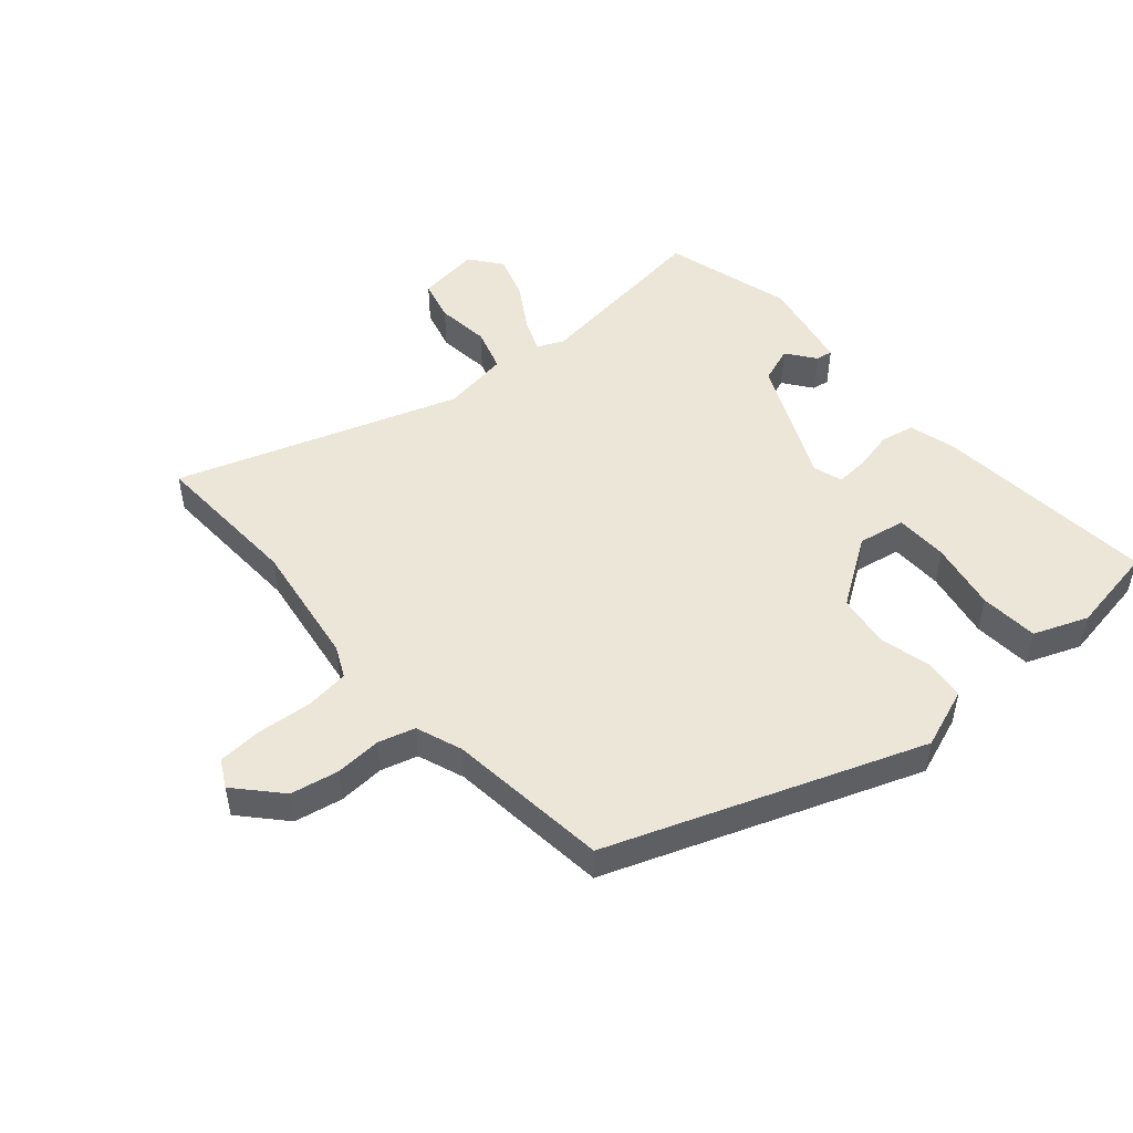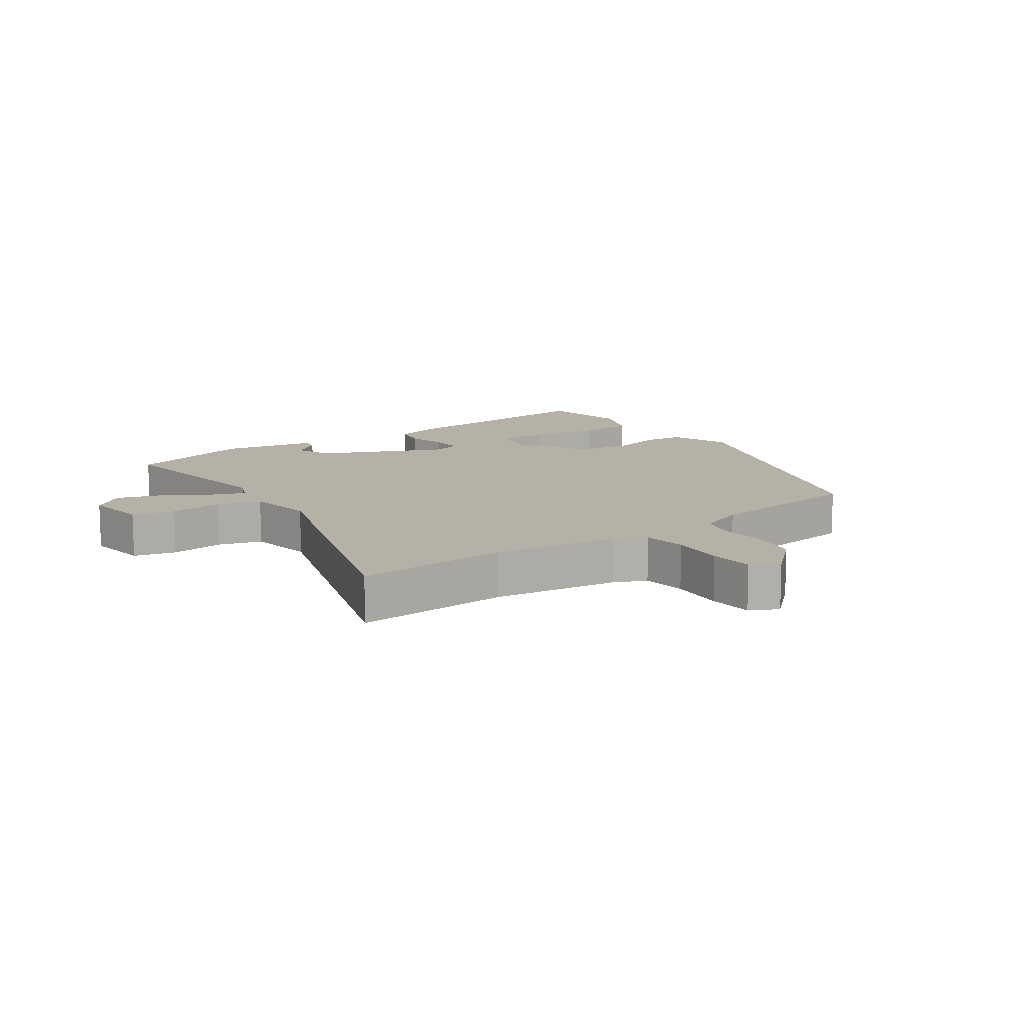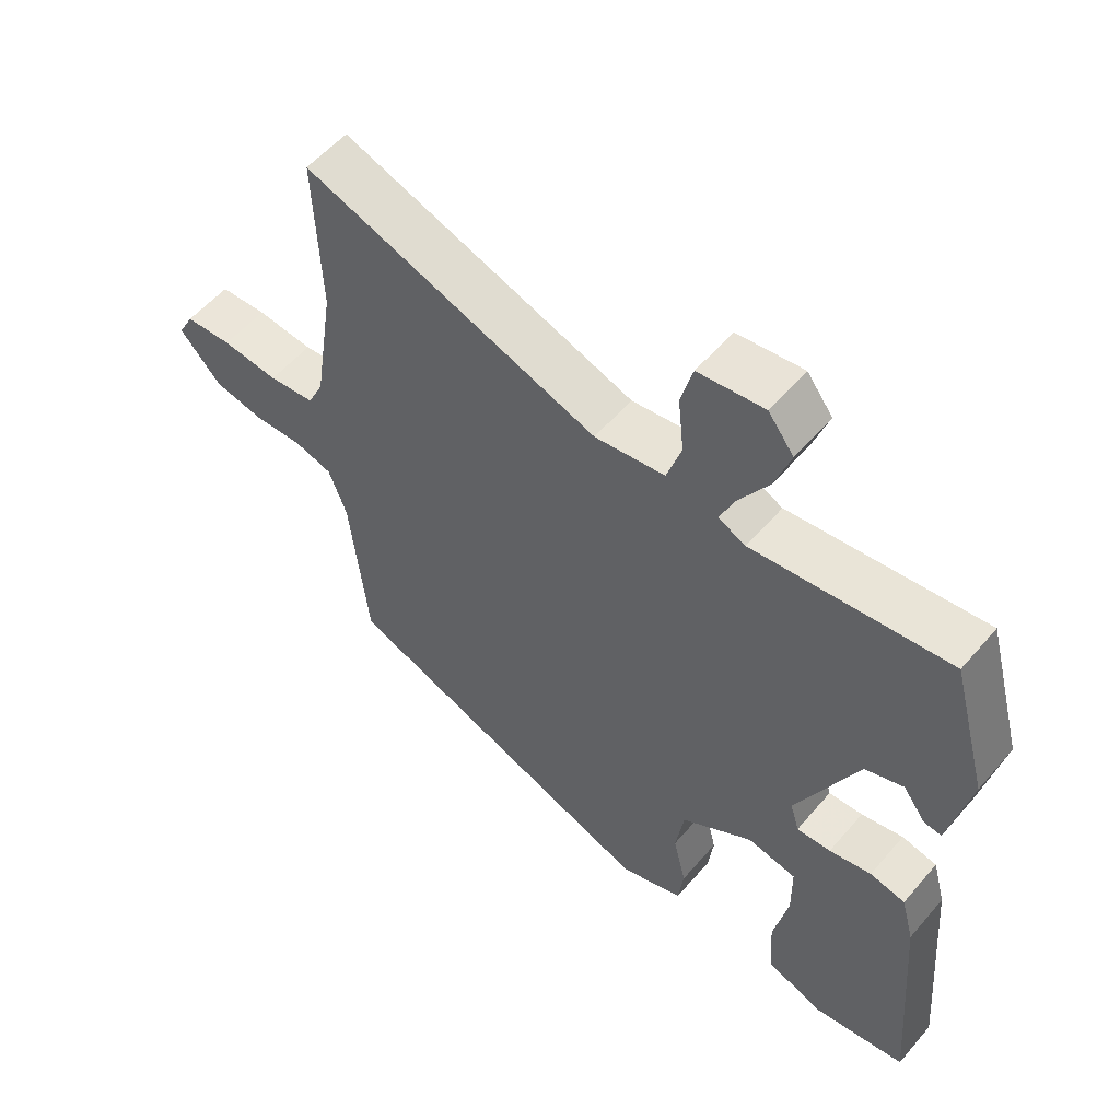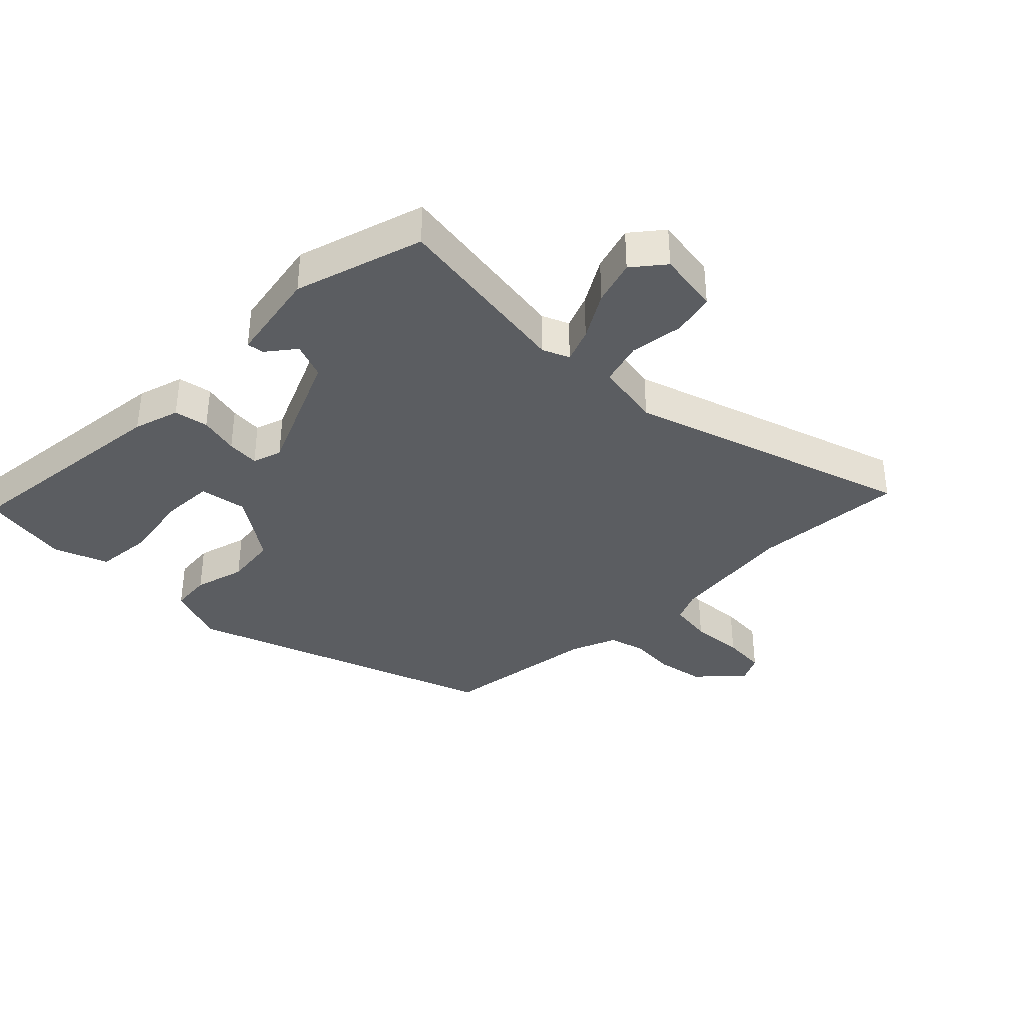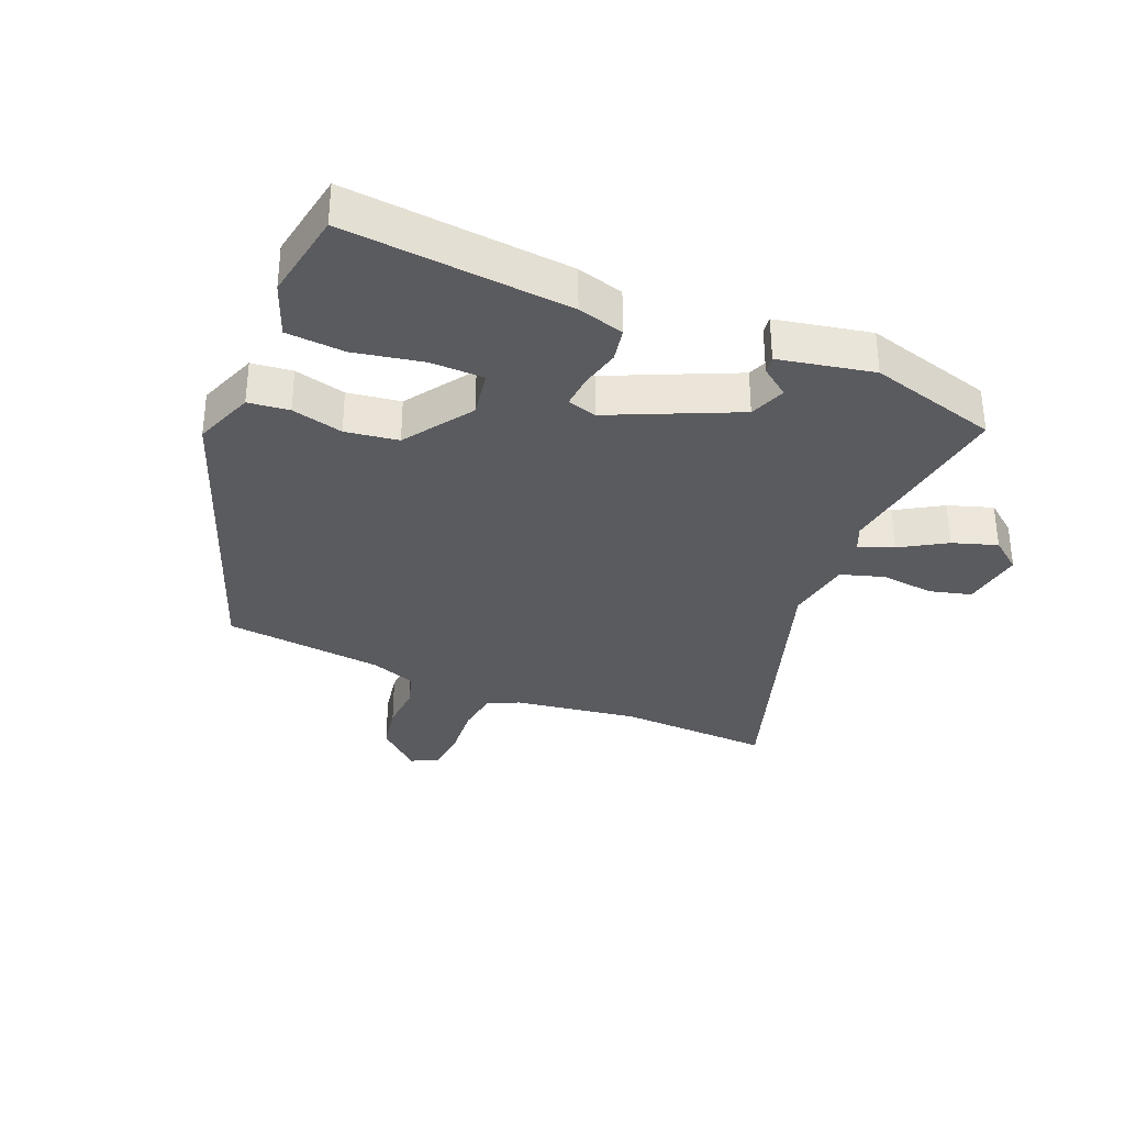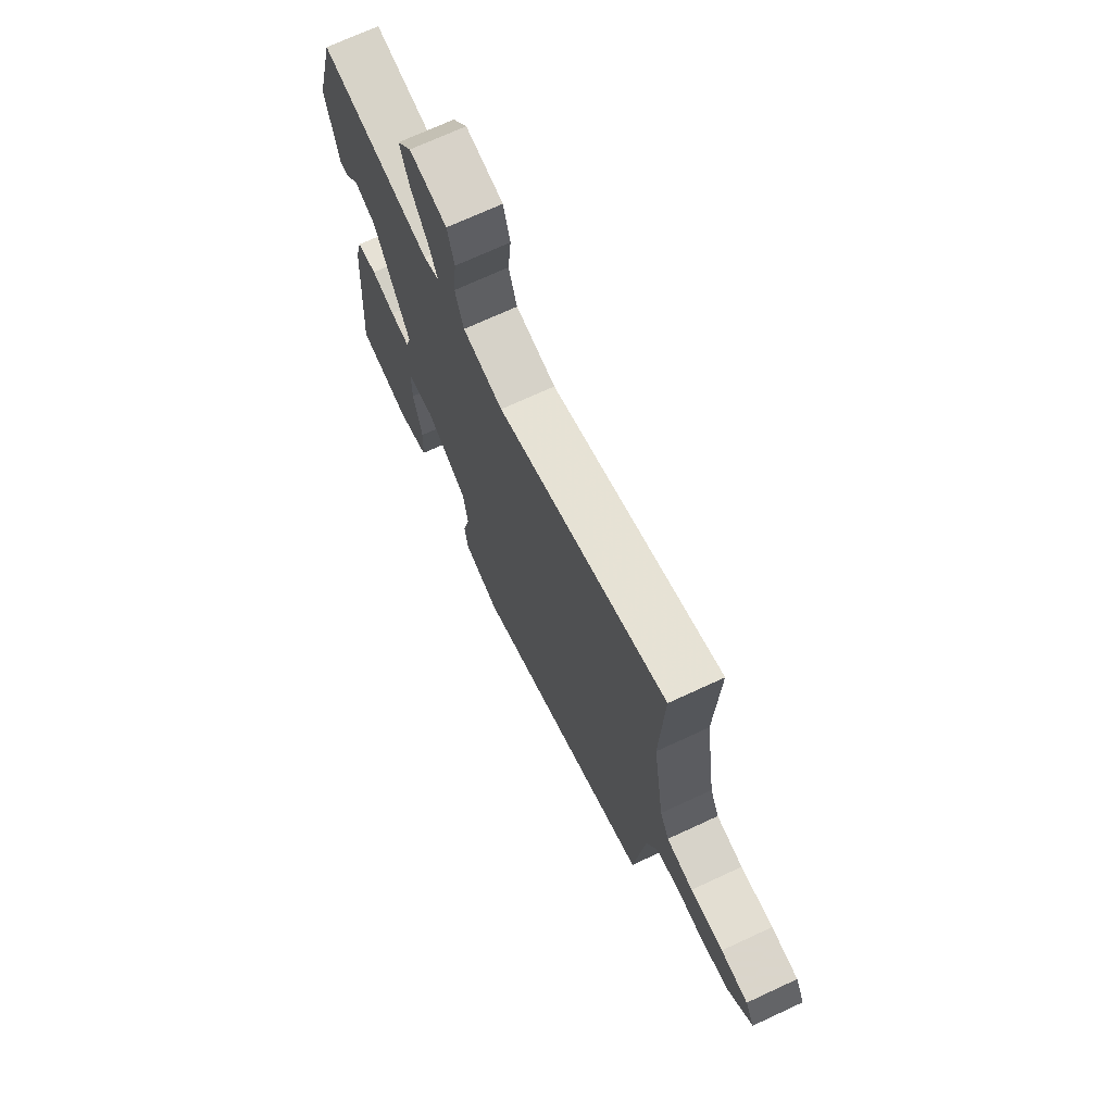
<metadata>
{"format":"obj","ext":"obj","renderer":"f3d","projection":"perspective","resolution":1024,"background":"white","views":[{"elev":49.4,"azim":138.7,"up":"+Y"},{"elev":12.1,"azim":54.0,"up":"+Y"},{"elev":55.8,"azim":-140.1,"up":"+Z"},{"elev":-36.1,"azim":-46.3,"up":"+Y"},{"elev":-33.0,"azim":-113.2,"up":"+Y"},{"elev":71.5,"azim":65.2,"up":"+Z"}]}
</metadata>
<code>
v -0.465 0.07 0.53
v -0.168 0.07 0.493
v -0.126 0.07 0.512
v -0.149 0.07 0.566
v -0.194 0.07 0.638
v -0.218 0.07 0.709
v -0.179 0.07 0.76
v -0.079 0.07 0.747
v -0.061 0.07 0.68
v -0.07 0.07 0.594
v -0.048 0.07 0.525
v 0.059 0.07 0.509
v 0.506 0.07 0.662
v 0.497 0.07 0.418
v 0.528 0.07 0.218
v 0.552 0.07 0.168
v 0.622 0.07 0.16
v 0.708 0.07 0.168
v 0.779 0.07 0.164
v 0.803 0.07 0.12
v 0.74 0.07 0.05
v 0.664 0.07 0.035
v 0.59 0.07 0.039
v 0.532 0.07 0.022
v 0.505 0.07 -0.052
v 0.478 0.07 -0.309
v -0.015 0.07 -0.494
v -0.112 0.07 -0.459
v -0.12 0.07 -0.394
v -0.1 0.07 -0.312
v -0.113 0.07 -0.228
v -0.222 0.07 -0.156
v -0.297 0.07 -0.17
v -0.298 0.07 -0.254
v -0.276 0.07 -0.364
v -0.282 0.07 -0.457
v -0.368 0.07 -0.491
v -0.511 0.07 -0.468
v -0.482 0.07 -0.111
v -0.462 0.07 -0.037
v -0.408 0.07 -0.026
v -0.344 0.07 -0.04
v -0.292 0.07 -0.043
v -0.278 0.07 0.004
v -0.371 0.07 0.203
v -0.429 0.07 0.224
v -0.463 0.07 0.178
v -0.49 0.07 0.174
v -0.521 0.07 0.324
v -0.465 0 0.53
v -0.168 0 0.493
v -0.126 0 0.512
v -0.149 0 0.566
v -0.194 0 0.638
v -0.218 0 0.709
v -0.179 0 0.76
v -0.079 0 0.747
v -0.061 0 0.68
v -0.07 0 0.594
v -0.048 0 0.525
v 0.059 0 0.509
v 0.506 0 0.662
v 0.497 0 0.418
v 0.528 0 0.218
v 0.552 0 0.168
v 0.622 0 0.16
v 0.708 0 0.168
v 0.779 0 0.164
v 0.803 0 0.12
v 0.74 0 0.05
v 0.664 0 0.035
v 0.59 0 0.039
v 0.532 0 0.022
v 0.505 0 -0.052
v 0.478 0 -0.309
v -0.015 0 -0.494
v -0.112 0 -0.459
v -0.12 0 -0.394
v -0.1 0 -0.312
v -0.113 0 -0.228
v -0.222 0 -0.156
v -0.297 0 -0.17
v -0.298 0 -0.254
v -0.276 0 -0.364
v -0.282 0 -0.457
v -0.368 0 -0.491
v -0.511 0 -0.468
v -0.482 0 -0.111
v -0.462 0 -0.037
v -0.408 0 -0.026
v -0.344 0 -0.04
v -0.292 0 -0.043
v -0.278 0 0.004
v -0.371 0 0.203
v -0.429 0 0.224
v -0.463 0 0.178
v -0.49 0 0.174
v -0.521 0 0.324
f 46 47 48 49
f 45 46 49 1
f 44 45 1 2
f 39 40 41 42
f 39 42 43
f 38 39 43
f 37 38 43
f 34 35 36 37
f 33 34 37
f 33 37 43 44
f 27 28 29 30
f 25 26 27 30
f 24 25 30 31
f 20 21 22 23
f 20 23 24
f 17 18 19 20
f 16 17 20 24
f 15 16 24 31
f 12 13 14
f 11 12 14 15
f 7 8 9 10
f 7 10 11
f 4 5 6 7
f 3 4 7 11
f 32 33 44 2
f 11 15 31 32
f 2 3 11 32
f 98 97 96 95
f 50 98 95 94
f 51 50 94 93
f 91 90 89 88
f 92 91 88
f 92 88 87
f 92 87 86
f 86 85 84 83
f 86 83 82
f 93 92 86 82
f 79 78 77 76
f 79 76 75 74
f 80 79 74 73
f 72 71 70 69
f 73 72 69
f 69 68 67 66
f 73 69 66 65
f 80 73 65 64
f 63 62 61
f 64 63 61 60
f 59 58 57 56
f 60 59 56
f 56 55 54 53
f 60 56 53 52
f 51 93 82 81
f 81 80 64 60
f 81 60 52 51
f 1 50 51 2
f 2 51 52 3
f 3 52 53 4
f 4 53 54 5
f 5 54 55 6
f 6 55 56 7
f 7 56 57 8
f 8 57 58 9
f 9 58 59 10
f 10 59 60 11
f 11 60 61 12
f 12 61 62 13
f 13 62 63 14
f 14 63 64 15
f 15 64 65 16
f 16 65 66 17
f 17 66 67 18
f 18 67 68 19
f 19 68 69 20
f 20 69 70 21
f 21 70 71 22
f 22 71 72 23
f 23 72 73 24
f 24 73 74 25
f 25 74 75 26
f 26 75 76 27
f 27 76 77 28
f 28 77 78 29
f 29 78 79 30
f 30 79 80 31
f 31 80 81 32
f 32 81 82 33
f 33 82 83 34
f 34 83 84 35
f 35 84 85 36
f 36 85 86 37
f 37 86 87 38
f 38 87 88 39
f 39 88 89 40
f 40 89 90 41
f 41 90 91 42
f 42 91 92 43
f 43 92 93 44
f 44 93 94 45
f 45 94 95 46
f 46 95 96 47
f 47 96 97 48
f 48 97 98 49
f 49 98 50 1

</code>
